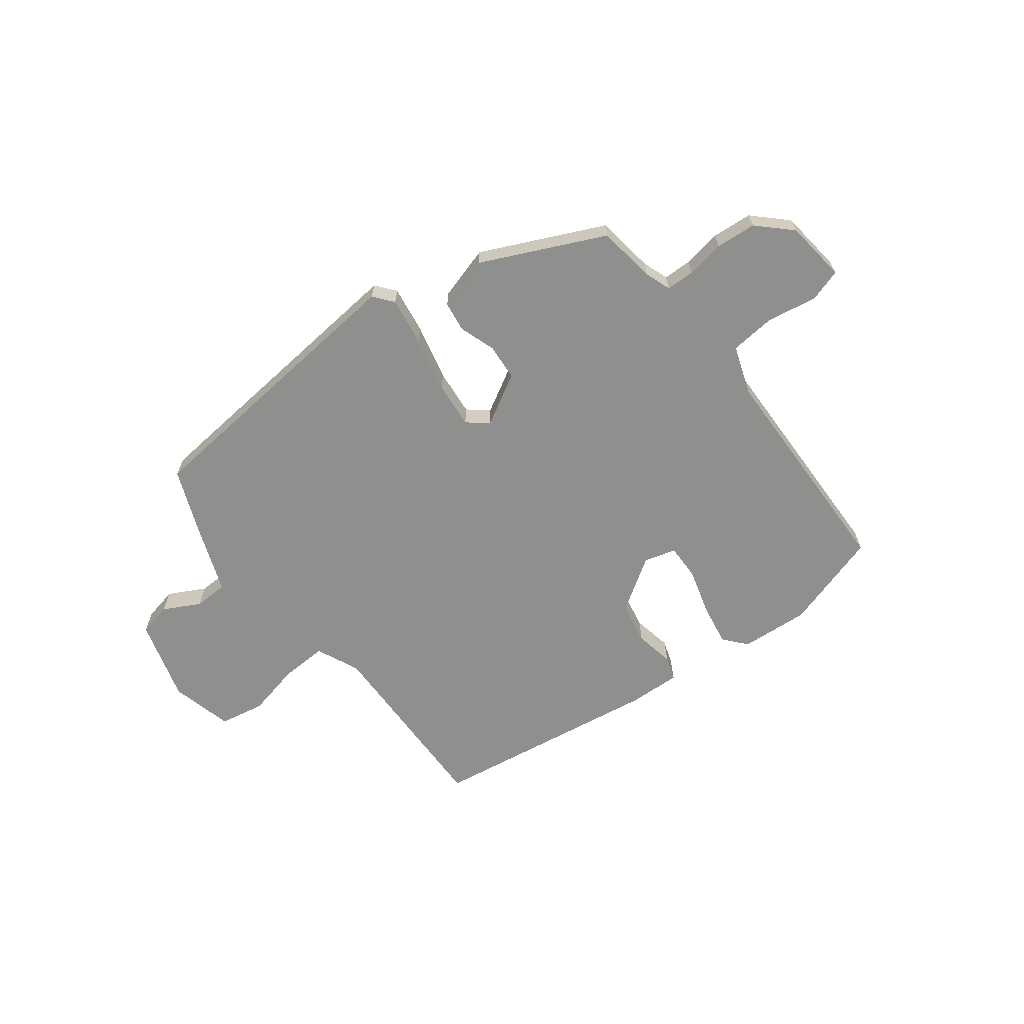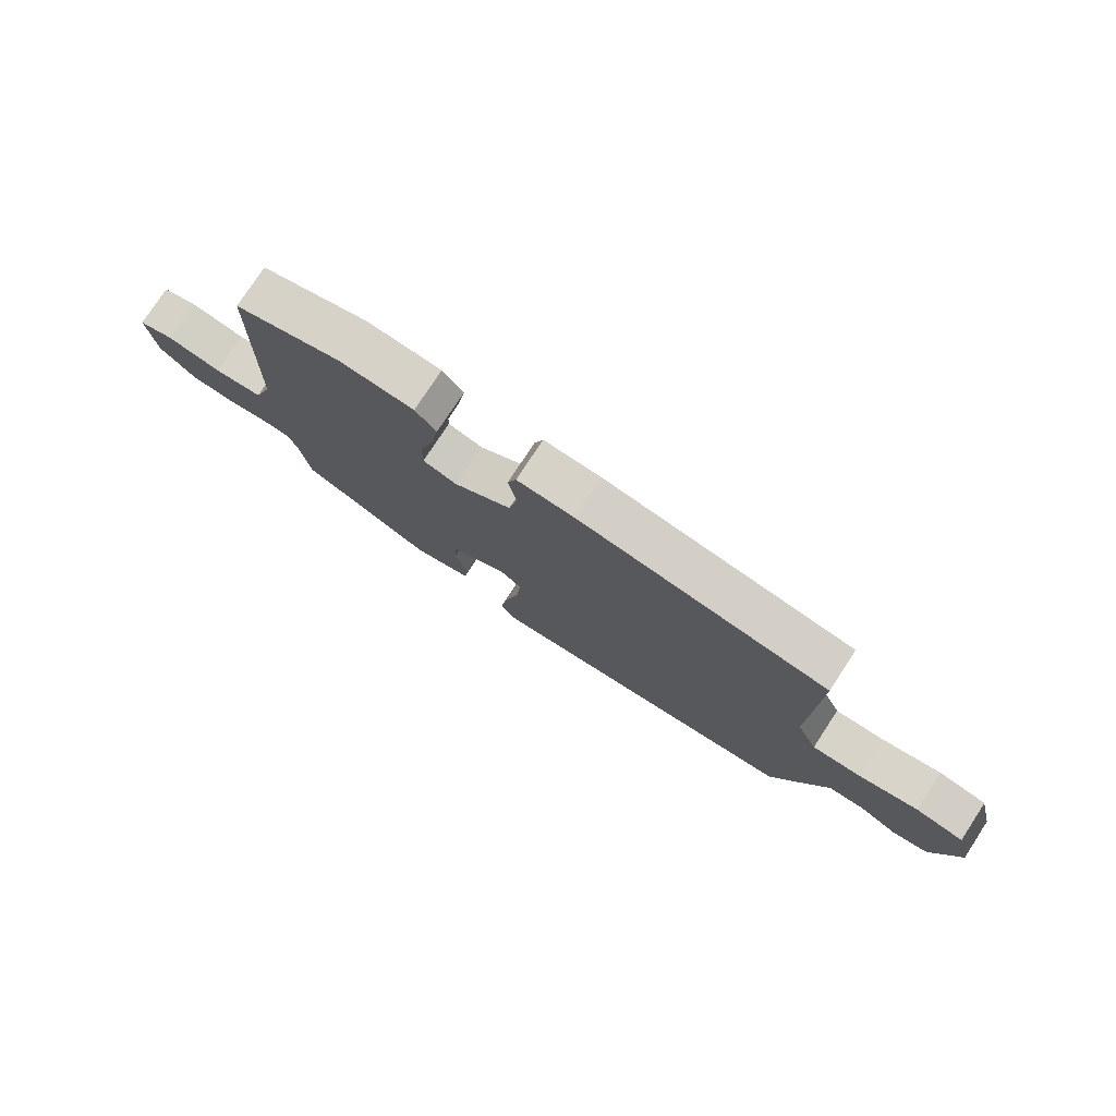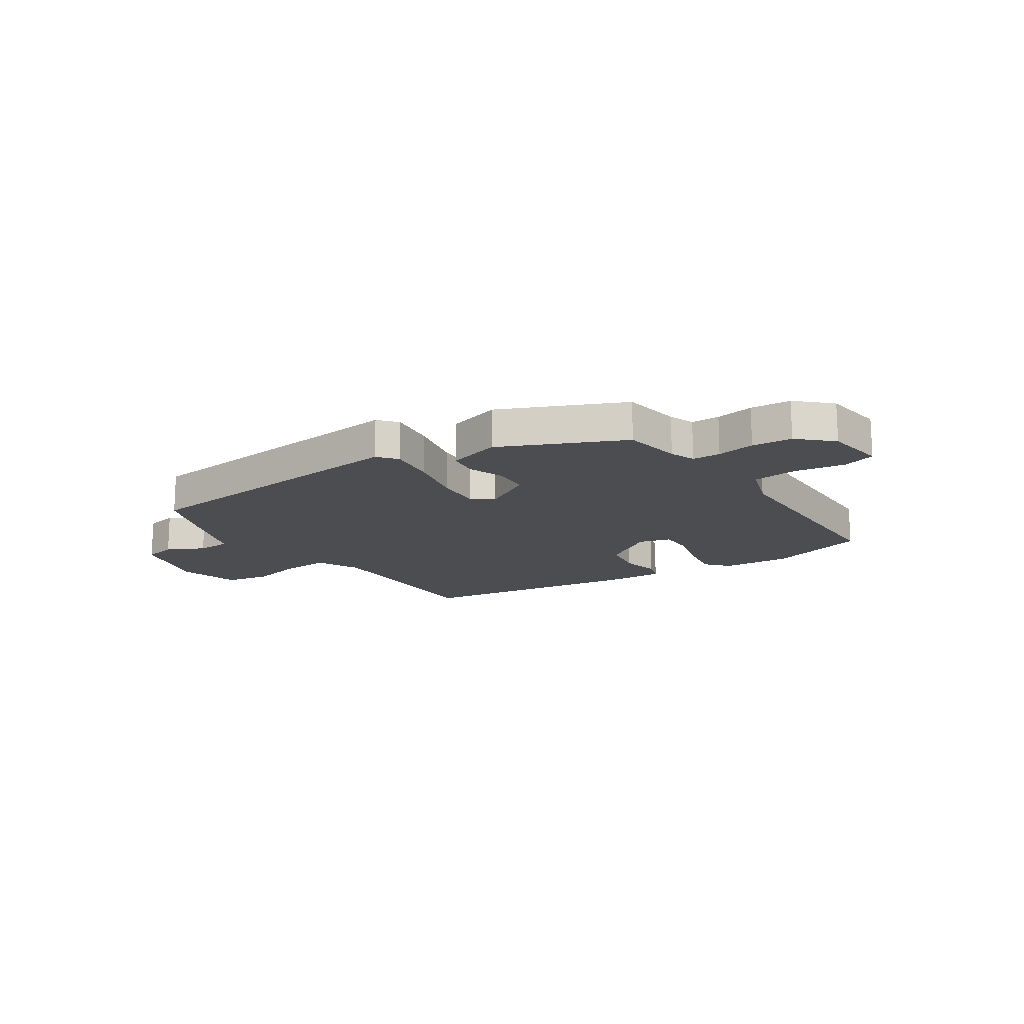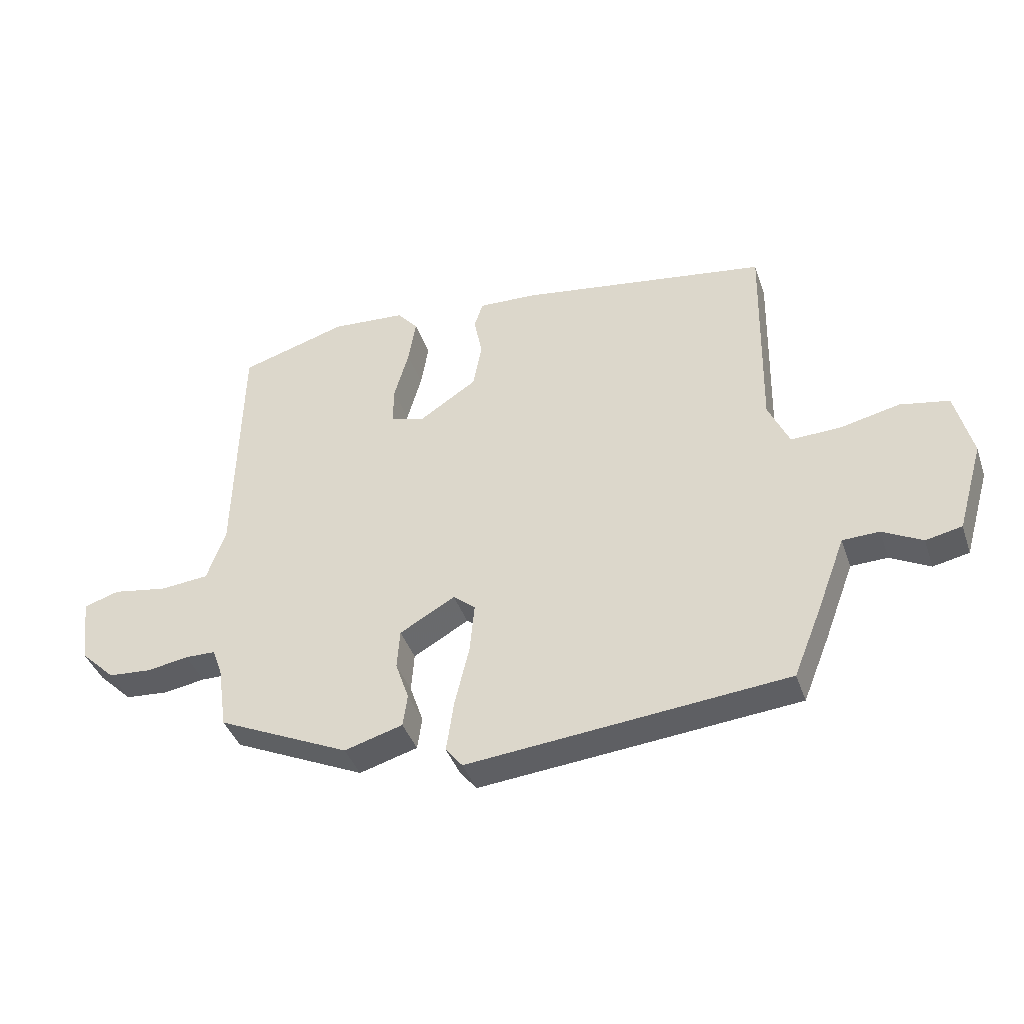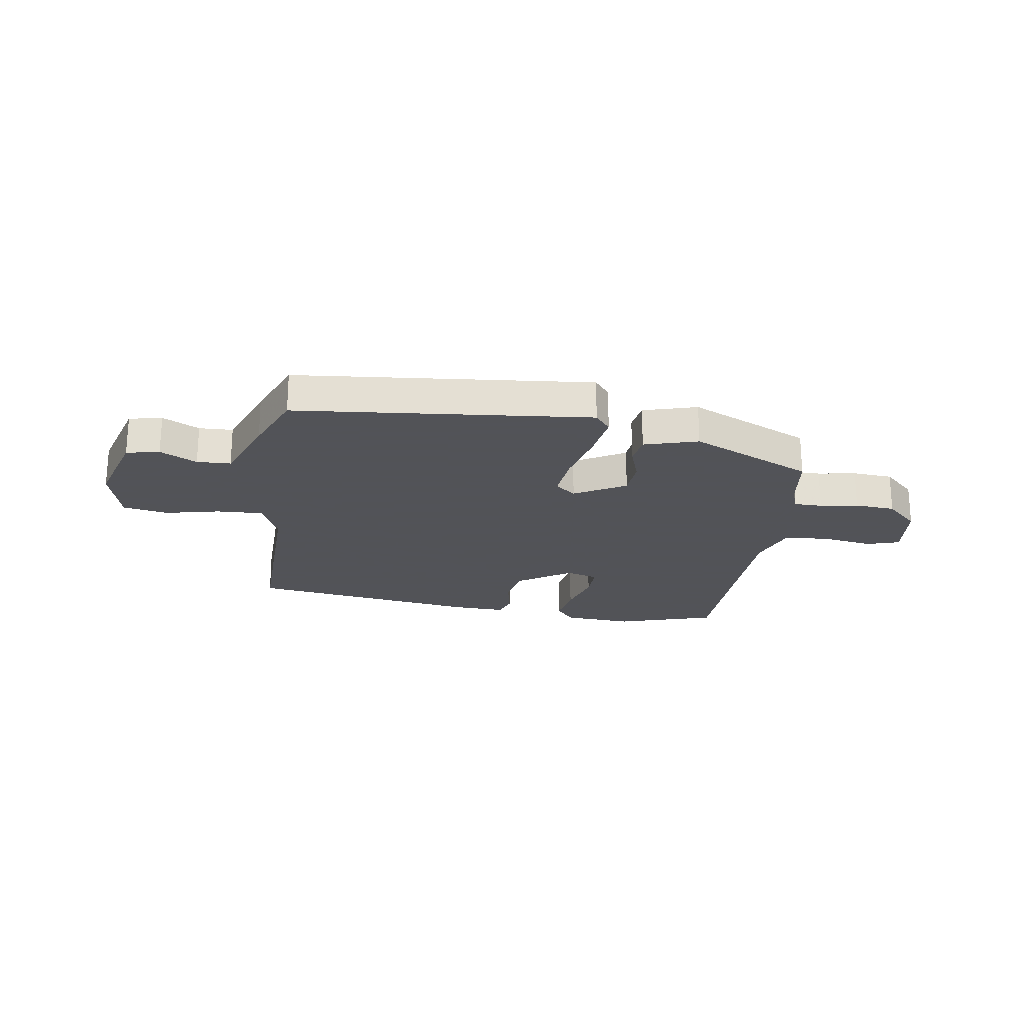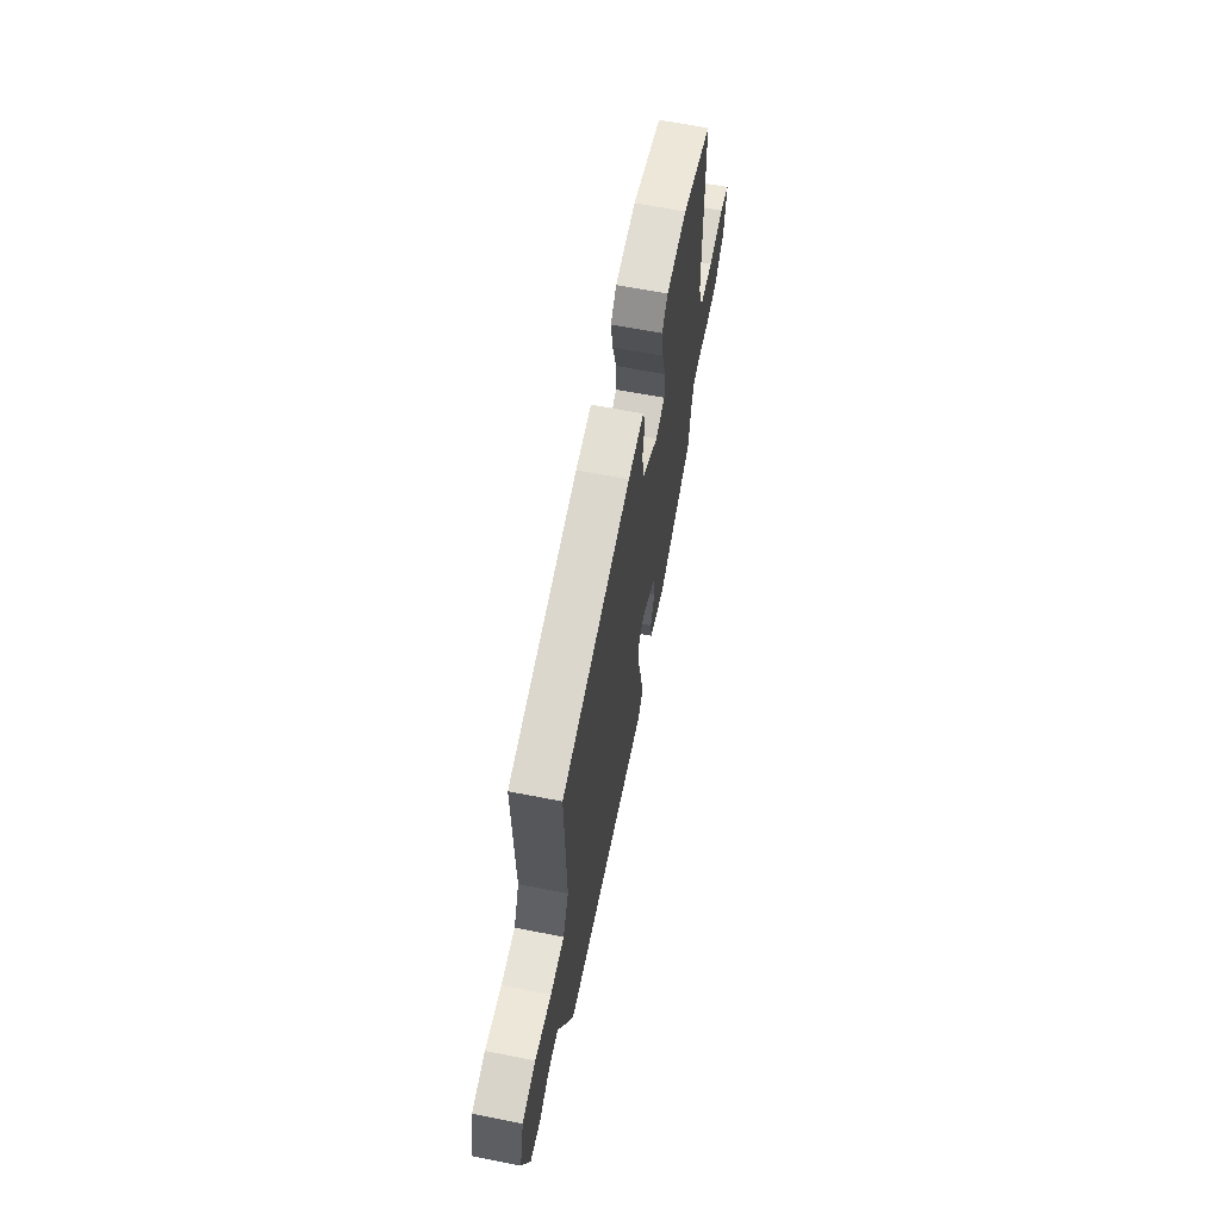
<metadata>
{"format":"obj","ext":"obj","renderer":"f3d","projection":"perspective","resolution":1024,"background":"white","views":[{"elev":-65.2,"azim":-142.7,"up":"+Y"},{"elev":77.0,"azim":33.2,"up":"+Z"},{"elev":-15.8,"azim":-145.6,"up":"+Y"},{"elev":-40.5,"azim":18.2,"up":"+Z"},{"elev":-22.5,"azim":171.5,"up":"+Y"},{"elev":63.9,"azim":101.2,"up":"+Z"}]}
</metadata>
<code>
v -0.513 0.07 0.496
v -0.329 0.07 0.552
v -0.201 0.07 0.543
v -0.165 0.07 0.501
v -0.178 0.07 0.423
v -0.203 0.07 0.335
v -0.204 0.07 0.269
v -0.145 0.07 0.252
v -0.046 0.07 0.317
v -0.031 0.07 0.396
v -0.045 0.07 0.469
v -0.03 0.07 0.514
v 0.068 0.07 0.51
v 0.499 0.07 0.445
v 0.492 0.07 0.088
v 0.528 0.07 0.008
v 0.614 0.07 0.011
v 0.716 0.07 0.034
v 0.8 0.07 0.018
v 0.829 0.07 -0.098
v 0.784 0.07 -0.252
v 0.722 0.07 -0.265
v 0.654 0.07 -0.229
v 0.591 0.07 -0.231
v 0.541 0.07 -0.363
v 0.494 0.07 -0.479
v -0.054 0.07 -0.531
v -0.083 0.07 -0.495
v -0.07 0.07 -0.406
v -0.045 0.07 -0.301
v -0.037 0.07 -0.215
v -0.075 0.07 -0.184
v -0.17 0.07 -0.238
v -0.175 0.07 -0.306
v -0.152 0.07 -0.374
v -0.16 0.07 -0.43
v -0.26 0.07 -0.459
v -0.487 0.07 -0.354
v -0.503 0.07 -0.245
v -0.52 0.07 -0.197
v -0.573 0.07 -0.196
v -0.644 0.07 -0.208
v -0.719 0.07 -0.202
v -0.779 0.07 -0.144
v -0.793 0.07 -0.029
v -0.732 0.07 -0.01
v -0.638 0.07 -0.026
v -0.554 0.07 -0.018
v -0.522 0.07 0.073
v -0.513 0 0.496
v -0.329 0 0.552
v -0.201 0 0.543
v -0.165 0 0.501
v -0.178 0 0.423
v -0.203 0 0.335
v -0.204 0 0.269
v -0.145 0 0.252
v -0.046 0 0.317
v -0.031 0 0.396
v -0.045 0 0.469
v -0.03 0 0.514
v 0.068 0 0.51
v 0.499 0 0.445
v 0.492 0 0.088
v 0.528 0 0.008
v 0.614 0 0.011
v 0.716 0 0.034
v 0.8 0 0.018
v 0.829 0 -0.098
v 0.784 0 -0.252
v 0.722 0 -0.265
v 0.654 0 -0.229
v 0.591 0 -0.231
v 0.541 0 -0.363
v 0.494 0 -0.479
v -0.054 0 -0.531
v -0.083 0 -0.495
v -0.07 0 -0.406
v -0.045 0 -0.301
v -0.037 0 -0.215
v -0.075 0 -0.184
v -0.17 0 -0.238
v -0.175 0 -0.306
v -0.152 0 -0.374
v -0.16 0 -0.43
v -0.26 0 -0.459
v -0.487 0 -0.354
v -0.503 0 -0.245
v -0.52 0 -0.197
v -0.573 0 -0.196
v -0.644 0 -0.208
v -0.719 0 -0.202
v -0.779 0 -0.144
v -0.793 0 -0.029
v -0.732 0 -0.01
v -0.638 0 -0.026
v -0.554 0 -0.018
v -0.522 0 0.073
f 44 45 46 47
f 44 47 48
f 41 42 43 44
f 40 41 44 48
f 39 40 48 49
f 34 35 36 37
f 33 34 37 38
f 32 33 38 39
f 27 28 29 30
f 27 30 31
f 24 25 26 27
f 24 27 31
f 23 24 31 32
f 21 22 23
f 20 21 23
f 17 18 19 20
f 16 17 20 23
f 12 13 14 15
f 10 11 12 15
f 9 10 15 16
f 8 9 16 23
f 3 4 5 6
f 3 6 7
f 2 3 7
f 1 2 7
f 32 39 49 1
f 7 8 23 32
f 1 7 32
f 96 95 94 93
f 97 96 93
f 93 92 91 90
f 97 93 90 89
f 98 97 89 88
f 86 85 84 83
f 87 86 83 82
f 88 87 82 81
f 79 78 77 76
f 80 79 76
f 76 75 74 73
f 80 76 73
f 81 80 73 72
f 72 71 70
f 72 70 69
f 69 68 67 66
f 72 69 66 65
f 64 63 62 61
f 64 61 60 59
f 65 64 59 58
f 72 65 58 57
f 55 54 53 52
f 56 55 52
f 56 52 51
f 56 51 50
f 50 98 88 81
f 81 72 57 56
f 81 56 50
f 1 50 51 2
f 2 51 52 3
f 3 52 53 4
f 4 53 54 5
f 5 54 55 6
f 6 55 56 7
f 7 56 57 8
f 8 57 58 9
f 9 58 59 10
f 10 59 60 11
f 11 60 61 12
f 12 61 62 13
f 13 62 63 14
f 14 63 64 15
f 15 64 65 16
f 16 65 66 17
f 17 66 67 18
f 18 67 68 19
f 19 68 69 20
f 20 69 70 21
f 21 70 71 22
f 22 71 72 23
f 23 72 73 24
f 24 73 74 25
f 25 74 75 26
f 26 75 76 27
f 27 76 77 28
f 28 77 78 29
f 29 78 79 30
f 30 79 80 31
f 31 80 81 32
f 32 81 82 33
f 33 82 83 34
f 34 83 84 35
f 35 84 85 36
f 36 85 86 37
f 37 86 87 38
f 38 87 88 39
f 39 88 89 40
f 40 89 90 41
f 41 90 91 42
f 42 91 92 43
f 43 92 93 44
f 44 93 94 45
f 45 94 95 46
f 46 95 96 47
f 47 96 97 48
f 48 97 98 49
f 49 98 50 1

</code>
